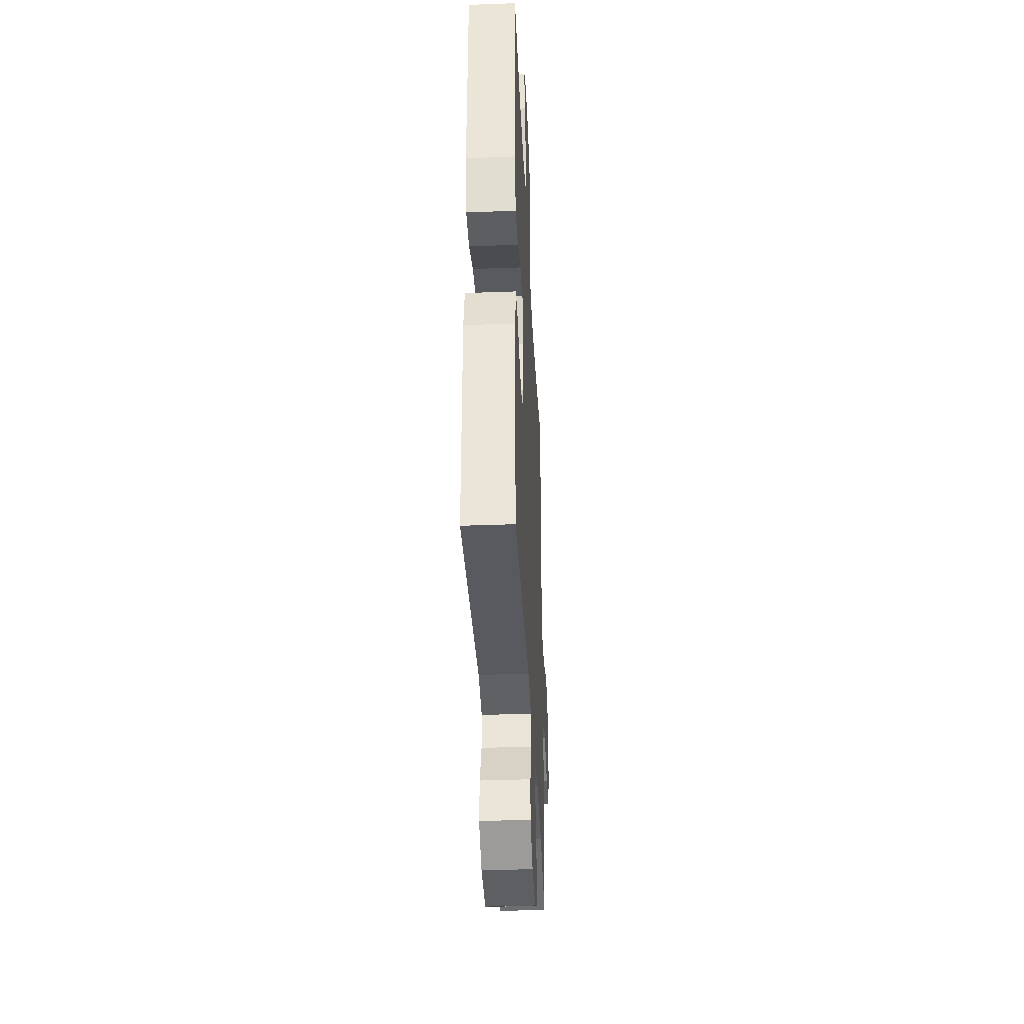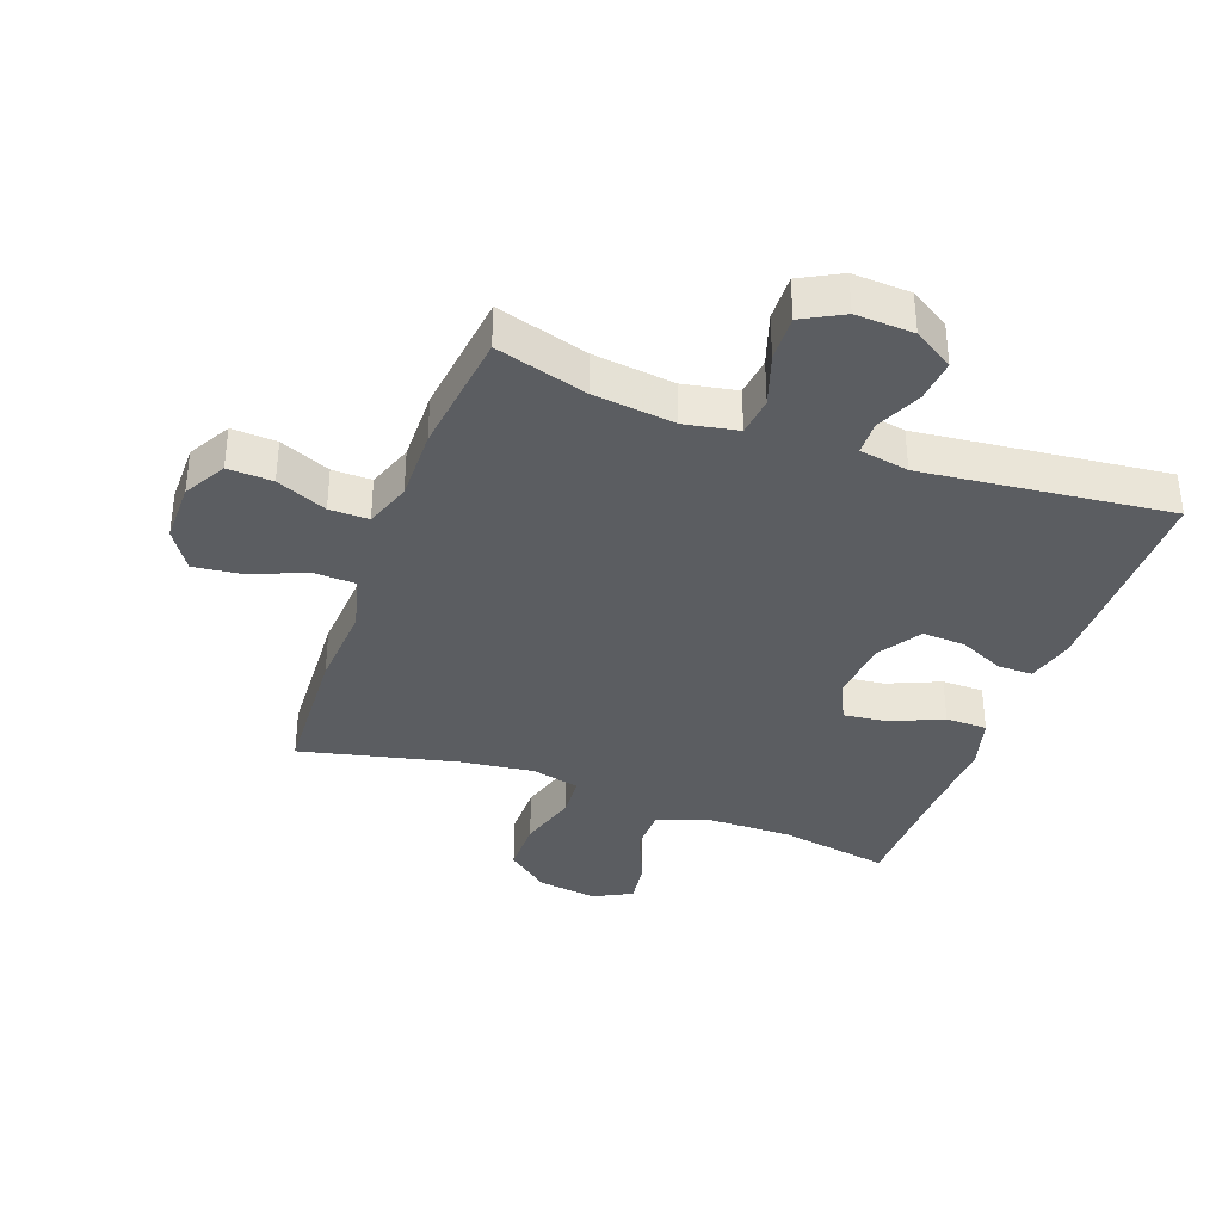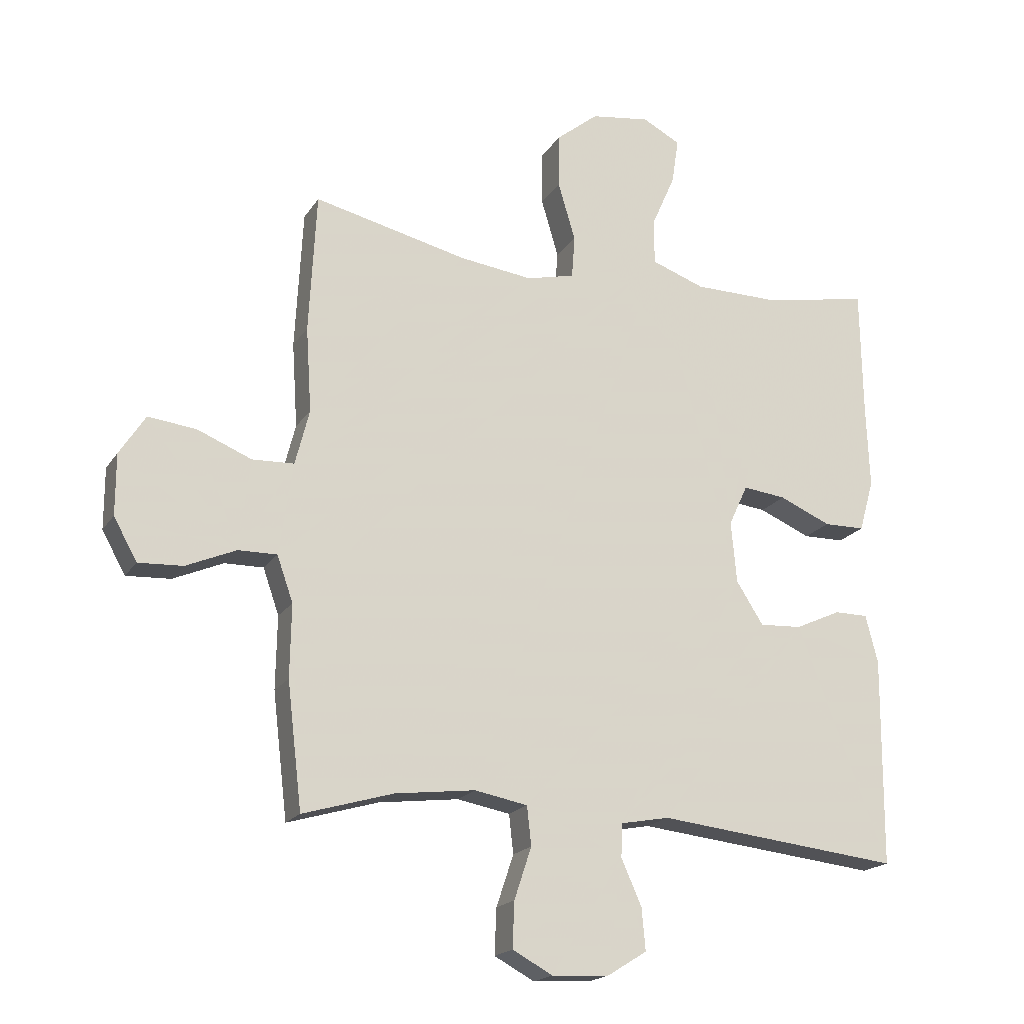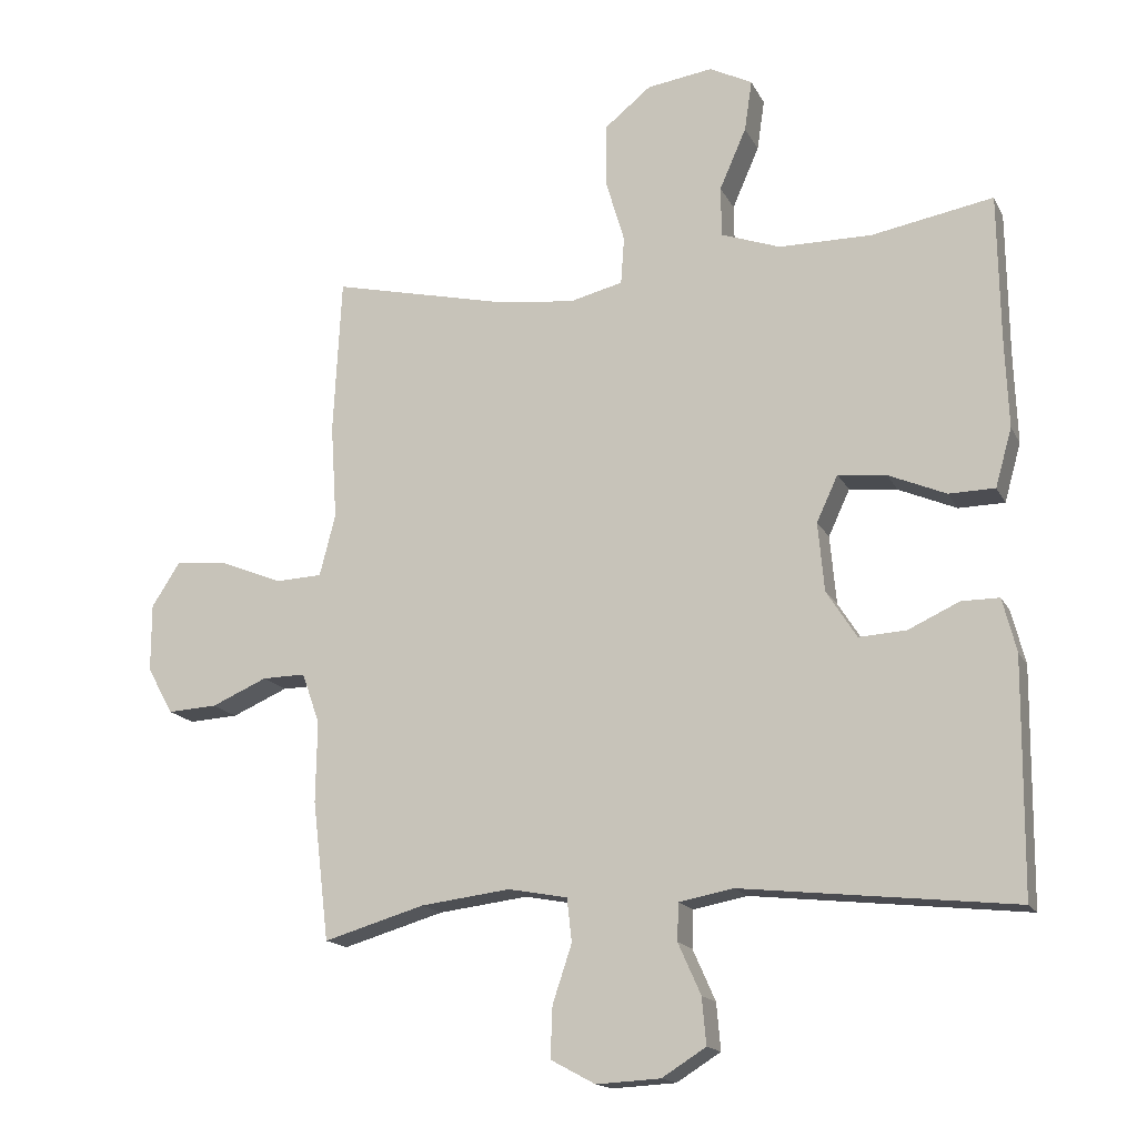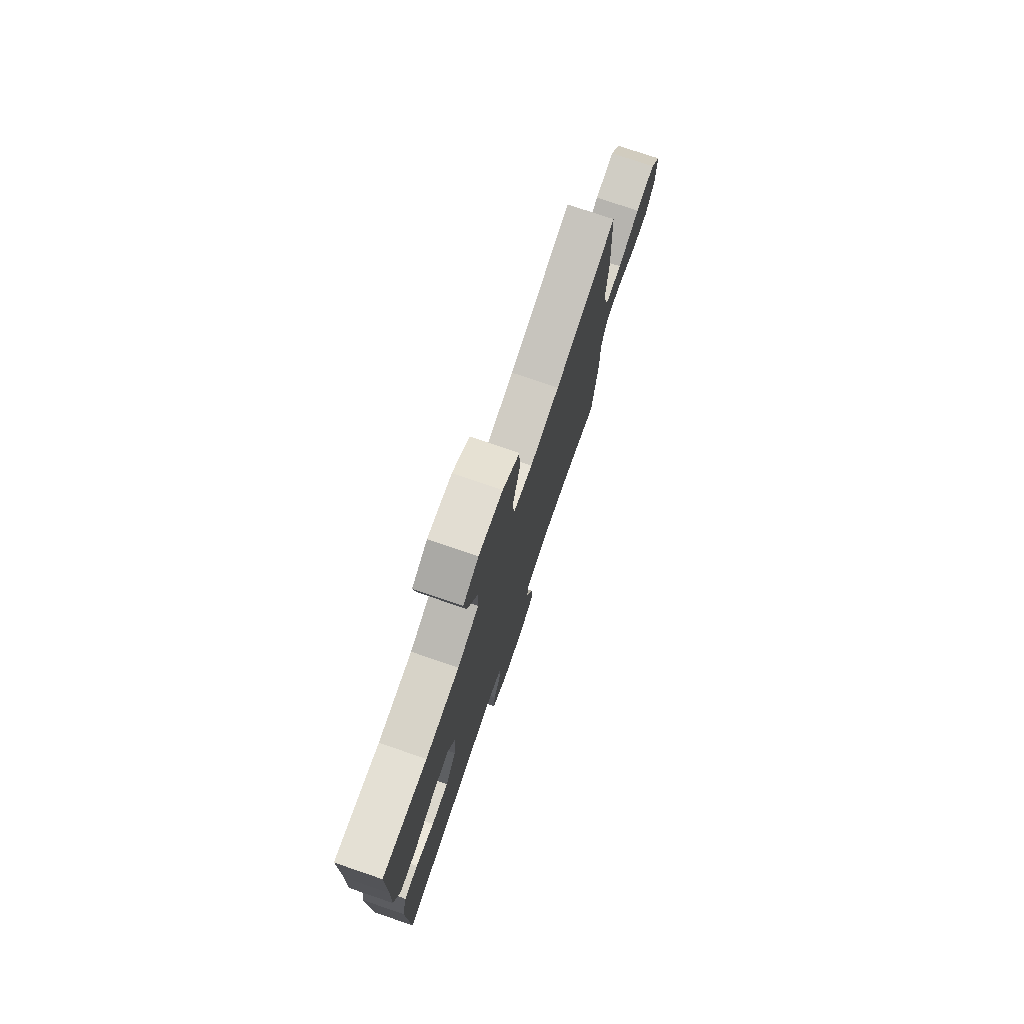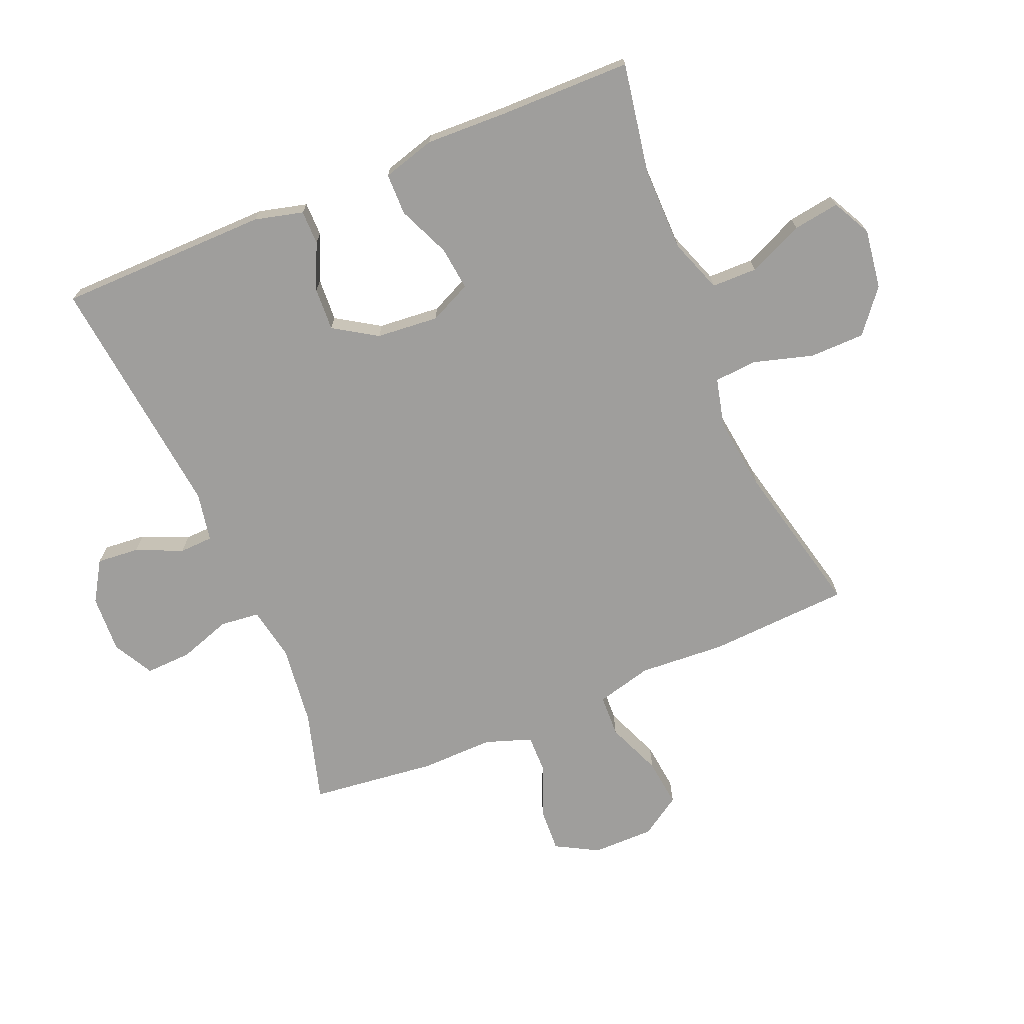
<metadata>
{"format":"obj","ext":"obj","renderer":"f3d","projection":"perspective","resolution":1024,"background":"white","views":[{"elev":-38.1,"azim":-87.3,"up":"+Z"},{"elev":-36.1,"azim":160.0,"up":"+Y"},{"elev":-19.0,"azim":156.9,"up":"+Z"},{"elev":-16.1,"azim":-160.7,"up":"+Z"},{"elev":76.6,"azim":-71.2,"up":"+Z"},{"elev":-71.0,"azim":-67.1,"up":"+Y"}]}
</metadata>
<code>
v -0.5 0.07 0.5
v -0.323 0.07 0.468
v -0.188 0.07 0.469
v -0.102 0.07 0.5
v -0.101 0.07 0.573
v -0.14 0.07 0.662
v -0.151 0.07 0.736
v -0.089 0.07 0.768
v 0.007 0.07 0.754
v 0.075 0.07 0.699
v 0.076 0.07 0.61
v 0.048 0.07 0.515
v 0.053 0.07 0.446
v 0.131 0.07 0.427
v 0.25 0.07 0.442
v 0.5 0.07 0.5
v 0.512 0.07 0.272
v 0.503 0.07 0.134
v 0.526 0.07 0.044
v 0.594 0.07 0.041
v 0.682 0.07 0.077
v 0.76 0.07 0.086
v 0.802 0.07 0.021
v 0.802 0.07 -0.078
v 0.764 0.07 -0.146
v 0.692 0.07 -0.142
v 0.611 0.07 -0.107
v 0.548 0.07 -0.106
v 0.522 0.07 -0.18
v 0.524 0.07 -0.298
v 0.5 0.07 -0.5
v 0.353 0.07 -0.457
v 0.223 0.07 -0.441
v 0.137 0.07 -0.457
v 0.13 0.07 -0.52
v 0.158 0.07 -0.604
v 0.161 0.07 -0.678
v 0.096 0.07 -0.713
v 0.003 0.07 -0.708
v -0.061 0.07 -0.668
v -0.055 0.07 -0.6
v -0.022 0.07 -0.526
v -0.024 0.07 -0.472
v -0.103 0.07 -0.457
v -0.5 0.07 -0.5
v -0.503 0.07 -0.161
v -0.483 0.07 -0.083
v -0.428 0.07 -0.083
v -0.354 0.07 -0.117
v -0.285 0.07 -0.121
v -0.241 0.07 -0.052
v -0.232 0.07 0.048
v -0.263 0.07 0.115
v -0.333 0.07 0.107
v -0.417 0.07 0.071
v -0.484 0.07 0.072
v -0.508 0.07 0.157
v -0.503 0.07 0.289
v -0.5 0 0.5
v -0.323 0 0.468
v -0.188 0 0.469
v -0.102 0 0.5
v -0.101 0 0.573
v -0.14 0 0.662
v -0.151 0 0.736
v -0.089 0 0.768
v 0.007 0 0.754
v 0.075 0 0.699
v 0.076 0 0.61
v 0.048 0 0.515
v 0.053 0 0.446
v 0.131 0 0.427
v 0.25 0 0.442
v 0.5 0 0.5
v 0.512 0 0.272
v 0.503 0 0.134
v 0.526 0 0.044
v 0.594 0 0.041
v 0.682 0 0.077
v 0.76 0 0.086
v 0.802 0 0.021
v 0.802 0 -0.078
v 0.764 0 -0.146
v 0.692 0 -0.142
v 0.611 0 -0.107
v 0.548 0 -0.106
v 0.522 0 -0.18
v 0.524 0 -0.298
v 0.5 0 -0.5
v 0.353 0 -0.457
v 0.223 0 -0.441
v 0.137 0 -0.457
v 0.13 0 -0.52
v 0.158 0 -0.604
v 0.161 0 -0.678
v 0.096 0 -0.713
v 0.003 0 -0.708
v -0.061 0 -0.668
v -0.055 0 -0.6
v -0.022 0 -0.526
v -0.024 0 -0.472
v -0.103 0 -0.457
v -0.5 0 -0.5
v -0.503 0 -0.161
v -0.483 0 -0.083
v -0.428 0 -0.083
v -0.354 0 -0.117
v -0.285 0 -0.121
v -0.241 0 -0.052
v -0.232 0 0.048
v -0.263 0 0.115
v -0.333 0 0.107
v -0.417 0 0.071
v -0.484 0 0.072
v -0.508 0 0.157
v -0.503 0 0.289
f 56 57 58
f 55 56 58
f 54 55 58
f 58 1 2
f 54 58 2
f 53 54 2
f 52 53 2 3
f 51 52 3 4
f 47 48 49
f 46 47 49
f 45 46 49
f 44 45 49
f 43 44 49 50
f 40 41 42
f 39 40 42
f 38 39 42
f 37 38 42
f 36 37 42
f 35 36 42
f 34 35 42 43
f 43 50 51
f 34 43 51
f 33 34 51
f 29 30 31 32
f 33 51 4
f 32 33 4
f 29 32 4
f 28 29 4
f 25 26 27
f 24 25 27
f 23 24 27
f 22 23 27
f 21 22 27
f 20 21 27
f 15 16 17 18
f 14 15 18 19
f 13 14 19
f 10 11 12
f 9 10 12
f 8 9 12
f 7 8 12
f 6 7 12
f 5 6 12
f 5 12 13
f 4 5 13 19
f 19 20 27 28
f 4 19 28
f 116 115 114
f 116 114 113
f 116 113 112
f 60 59 116
f 60 116 112
f 60 112 111
f 61 60 111 110
f 62 61 110 109
f 107 106 105
f 107 105 104
f 107 104 103
f 107 103 102
f 108 107 102 101
f 100 99 98
f 100 98 97
f 100 97 96
f 100 96 95
f 100 95 94
f 100 94 93
f 101 100 93 92
f 109 108 101
f 109 101 92
f 109 92 91
f 90 89 88 87
f 62 109 91
f 62 91 90
f 62 90 87
f 62 87 86
f 85 84 83
f 85 83 82
f 85 82 81
f 85 81 80
f 85 80 79
f 85 79 78
f 76 75 74 73
f 77 76 73 72
f 77 72 71
f 70 69 68
f 70 68 67
f 70 67 66
f 70 66 65
f 70 65 64
f 70 64 63
f 71 70 63
f 77 71 63 62
f 86 85 78 77
f 86 77 62
f 1 59 60 2
f 2 60 61 3
f 3 61 62 4
f 4 62 63 5
f 5 63 64 6
f 6 64 65 7
f 7 65 66 8
f 8 66 67 9
f 9 67 68 10
f 10 68 69 11
f 11 69 70 12
f 12 70 71 13
f 13 71 72 14
f 14 72 73 15
f 15 73 74 16
f 16 74 75 17
f 17 75 76 18
f 18 76 77 19
f 19 77 78 20
f 20 78 79 21
f 21 79 80 22
f 22 80 81 23
f 23 81 82 24
f 24 82 83 25
f 25 83 84 26
f 26 84 85 27
f 27 85 86 28
f 28 86 87 29
f 29 87 88 30
f 30 88 89 31
f 31 89 90 32
f 32 90 91 33
f 33 91 92 34
f 34 92 93 35
f 35 93 94 36
f 36 94 95 37
f 37 95 96 38
f 38 96 97 39
f 39 97 98 40
f 40 98 99 41
f 41 99 100 42
f 42 100 101 43
f 43 101 102 44
f 44 102 103 45
f 45 103 104 46
f 46 104 105 47
f 47 105 106 48
f 48 106 107 49
f 49 107 108 50
f 50 108 109 51
f 51 109 110 52
f 52 110 111 53
f 53 111 112 54
f 54 112 113 55
f 55 113 114 56
f 56 114 115 57
f 57 115 116 58
f 58 116 59 1

</code>
